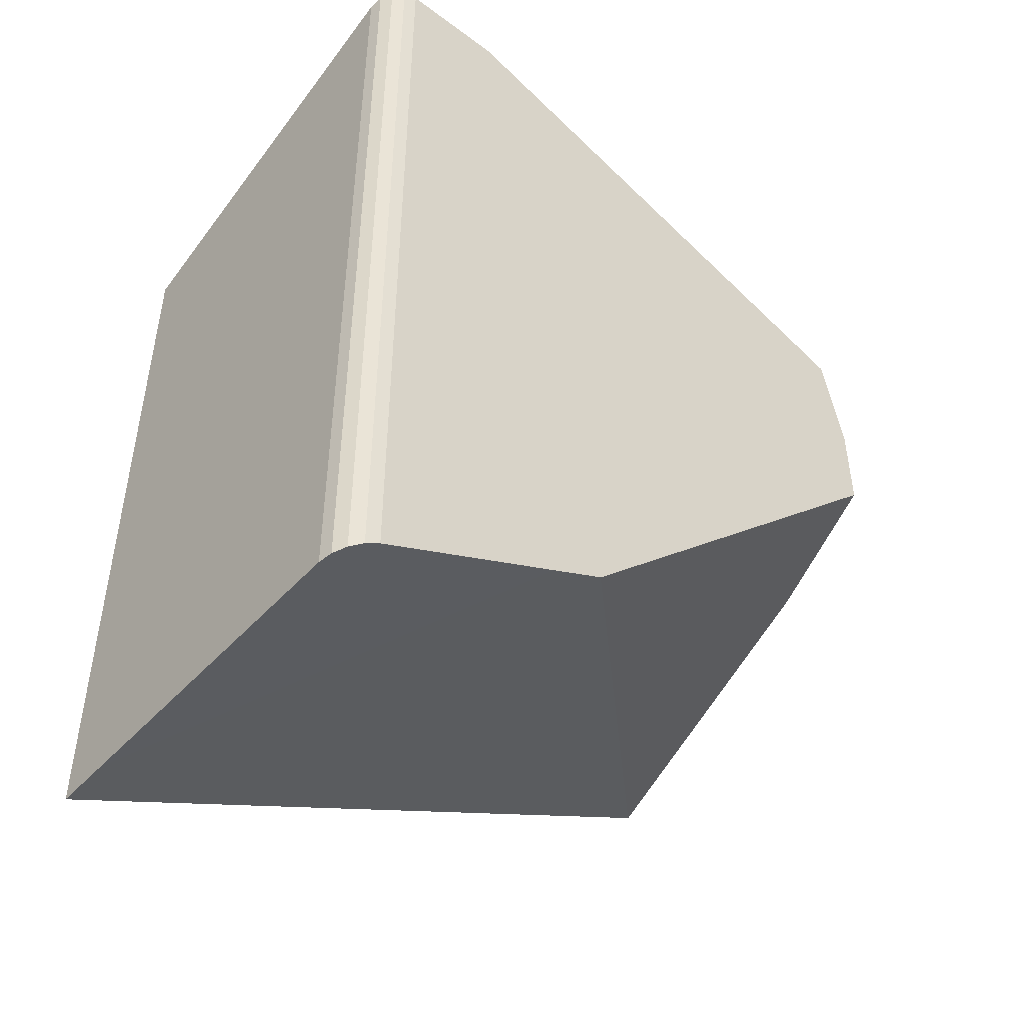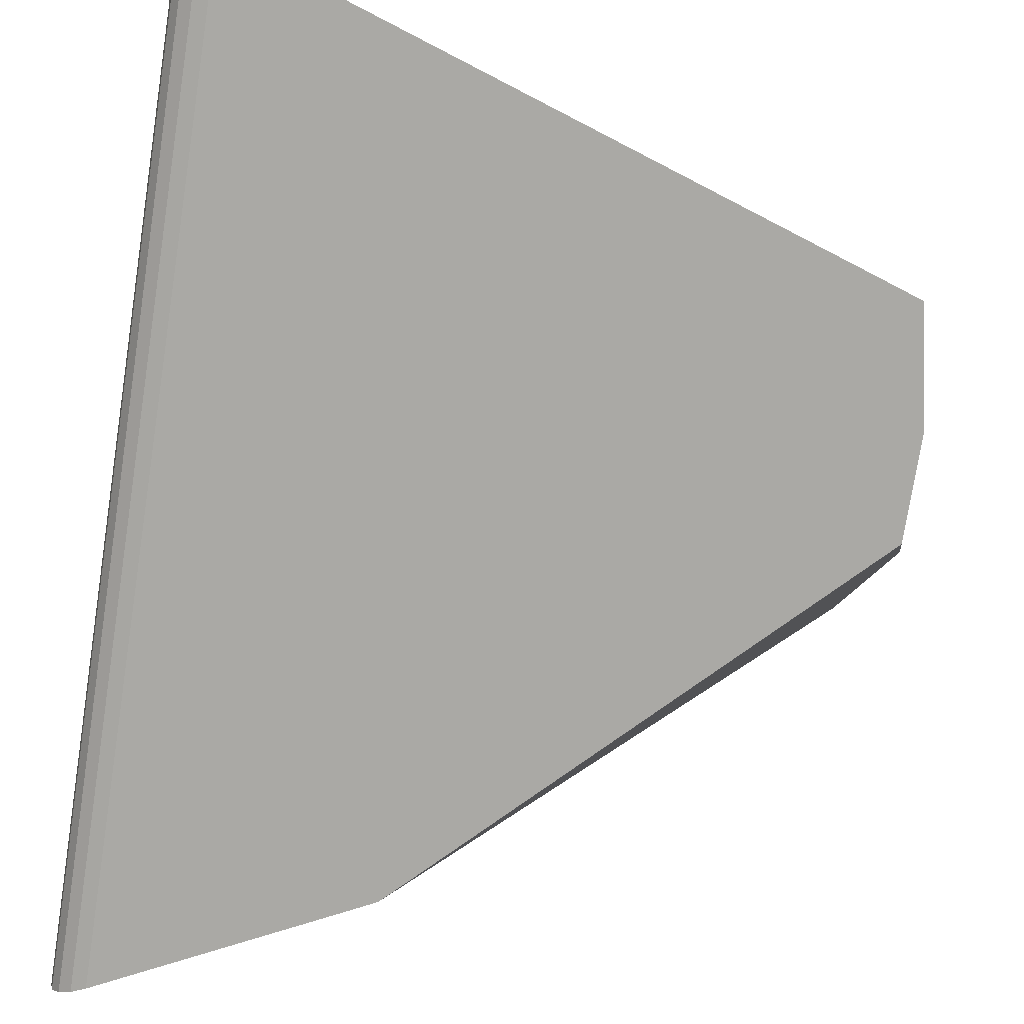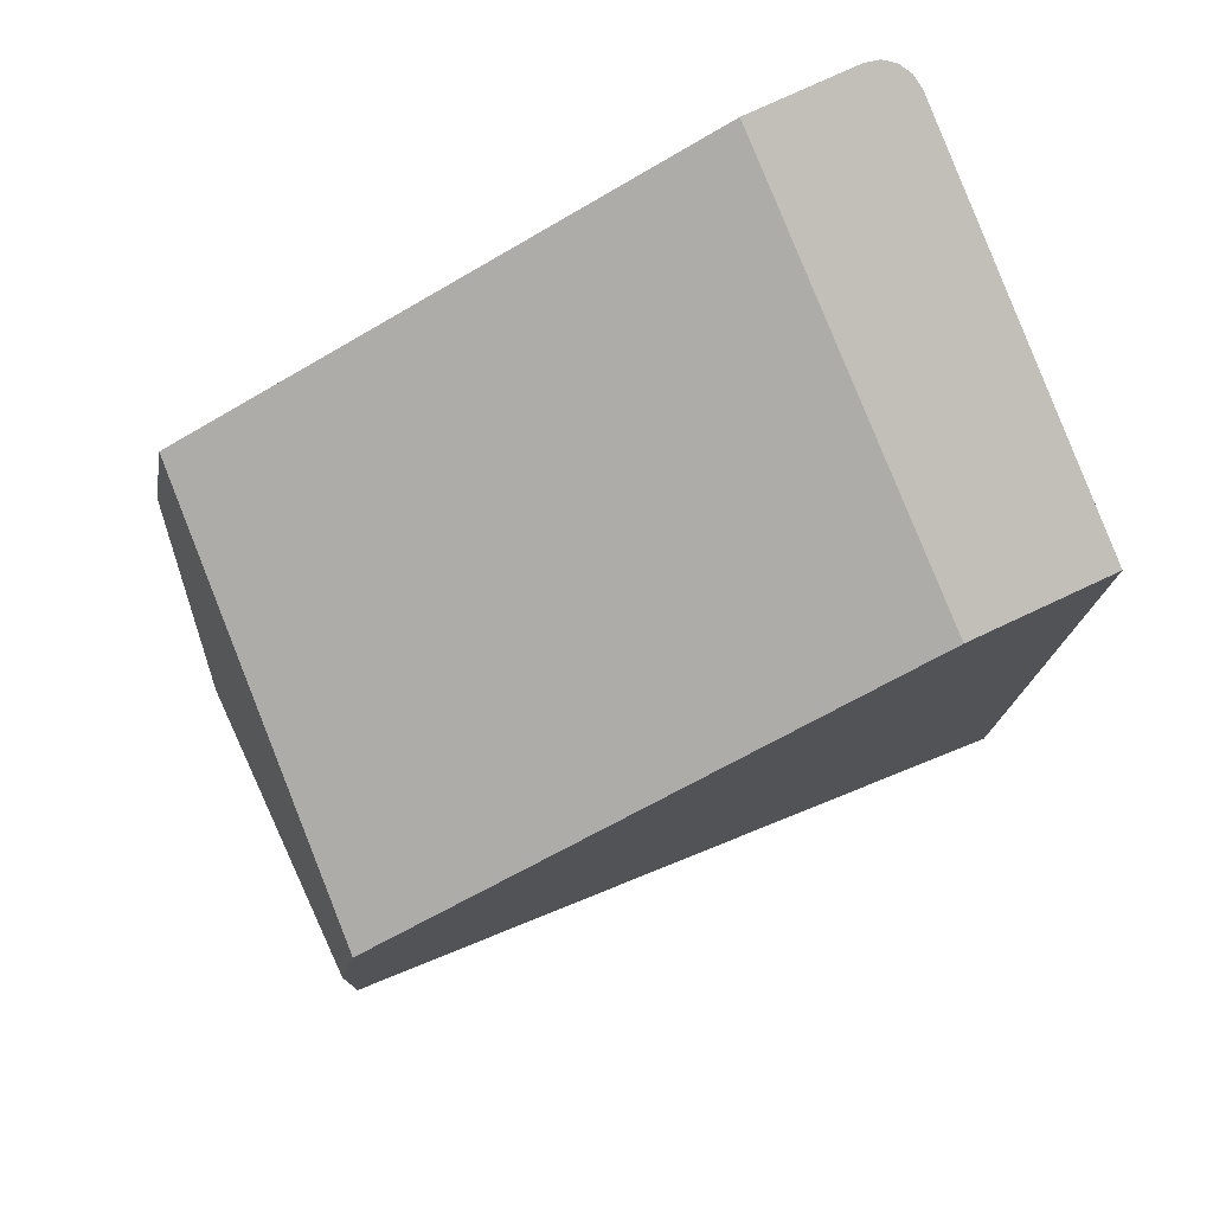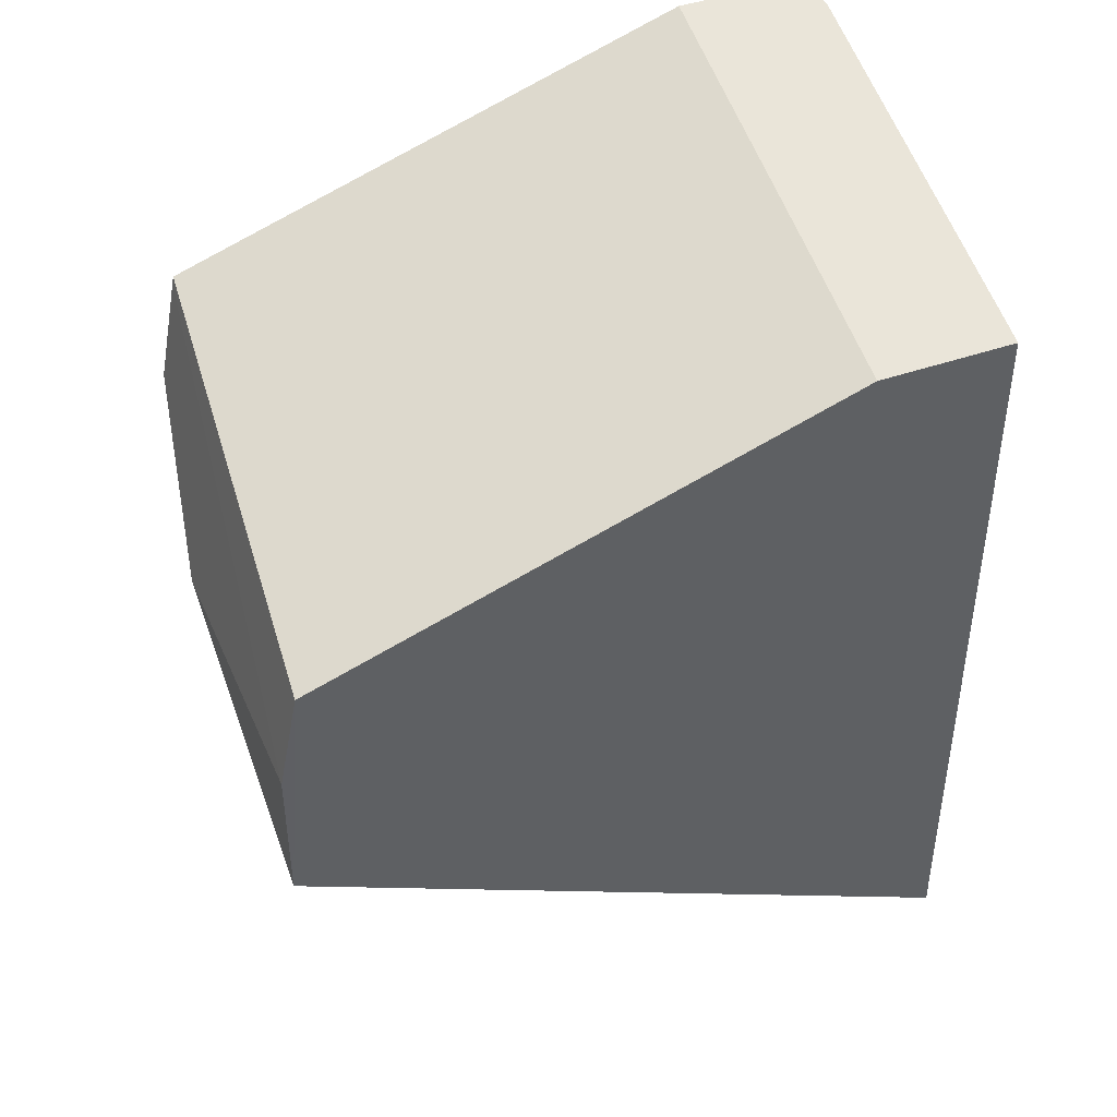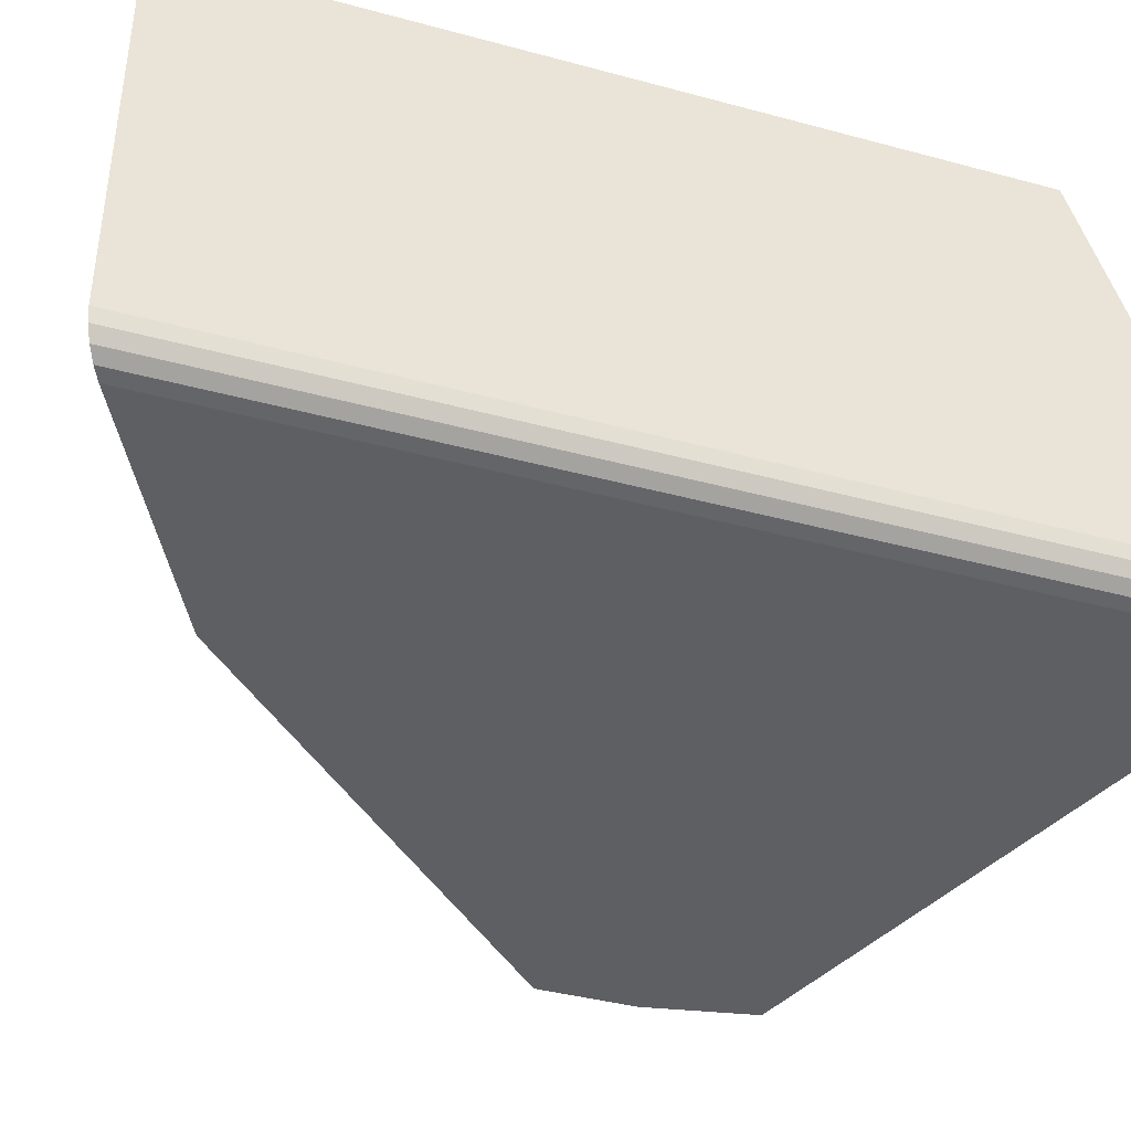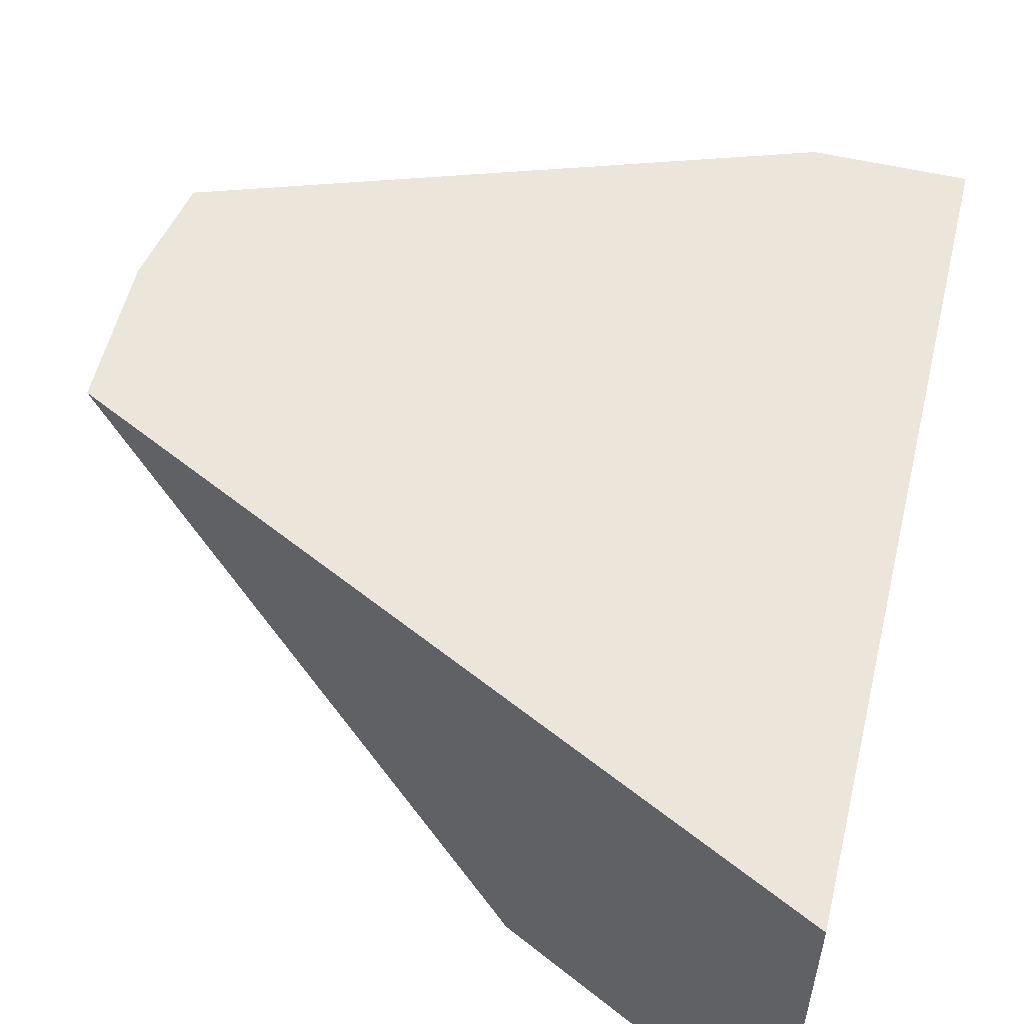
<metadata>
{"format":"obj","ext":"obj","renderer":"f3d","projection":"perspective","resolution":1024,"background":"white","views":[{"elev":-47.7,"azim":-39.8,"up":"+Z"},{"elev":-75.3,"azim":-8.9,"up":"+Y"},{"elev":77.2,"azim":155.0,"up":"+Z"},{"elev":43.1,"azim":157.4,"up":"+Z"},{"elev":-40.4,"azim":-108.4,"up":"+Y"},{"elev":55.6,"azim":-166.5,"up":"+Y"}]}
</metadata>
<code>
o Cube_cell.017_Cube_cell.016
v -0.00107 -0.4013 -0.1988
v -0.8006 -0.4008 0.3996
v -0.02954 -0.4012 0.1421
v -0.000882 -0.4015 8.6e-05
v -0.00112 -0.8009 0.00025
v -1 -0.4824 -0.6992
v -1 -0.4009 -0.6992
v -0.6818 -1 -0.54
v -0.6004 -1 -0.4992
v -1 -0.95 -0.6988
v -0.9962 -0.9691 -0.6969
v -0.9854 -0.9854 -0.6915
v -0.9691 -0.9962 -0.6834
v -0.95 -1 -0.6738
v -1 -0.4009 0.3991
v -0.5196 -1 -0.4185
v -0.04061 -1 0.06048
v -1 -0.95 0.582
v -0.9962 -0.9691 0.5883
v -1 -0.9211 0.5724
v -0.9691 -0.9962 0.5973
v -0.8001 -1 0.5987
v -0.95 -1 0.5986
v -0.9854 -0.9854 0.5937
v -0.1309 -1 0.3765
v -0.07185 -1 0.3568
v -0.06966 -1 0.3459
v -0.04087 -1 0.2003
v -1 -0.4824 -0.6992
v -1 -0.4009 -0.6992
v -0.6818 -1 -0.54
v -0.6004 -1 -0.4992
v -1 -0.95 -0.6988
v -0.9962 -0.9691 -0.6969
v -0.9854 -0.9854 -0.6915
v -0.9691 -0.9962 -0.6834
v -0.95 -1 -0.6738
v -1 -0.4009 0.3991
v -1 -0.95 0.582
v -0.9962 -0.9691 0.5883
v -0.9691 -0.9962 0.5973
v -0.95 -1 0.5986
v -0.5196 -1 -0.4185
v -0.1309 -1 0.3765
v -0.07185 -1 0.3568
v -0.06966 -1 0.3459
v -0.04087 -1 0.2003
v -0.04061 -1 0.06048
v -1 -0.9211 0.5724
v -0.9854 -0.9854 0.5937
v -0.8001 -1 0.5987
f 31 29 30 1 32
f 33 29 31 37 36 35 34
f 47 5 4 46
f 4 5 1
f 32 1 5 43
f 3 4 1
f 43 5 48
f 41 42 51 2 49 39 40 24
f 2 38 49
f 44 2 51
f 45 3 2 44
f 3 45 46 4
f 21 50 12 13
f 48 5 47
f 3 1 30 38 2
f 14 23 21 13
f 14 8 9 16 17 28 27 26 25 22 23
f 15 7 6 10 18 20
f 11 19 18 10
f 12 50 19 11

</code>
